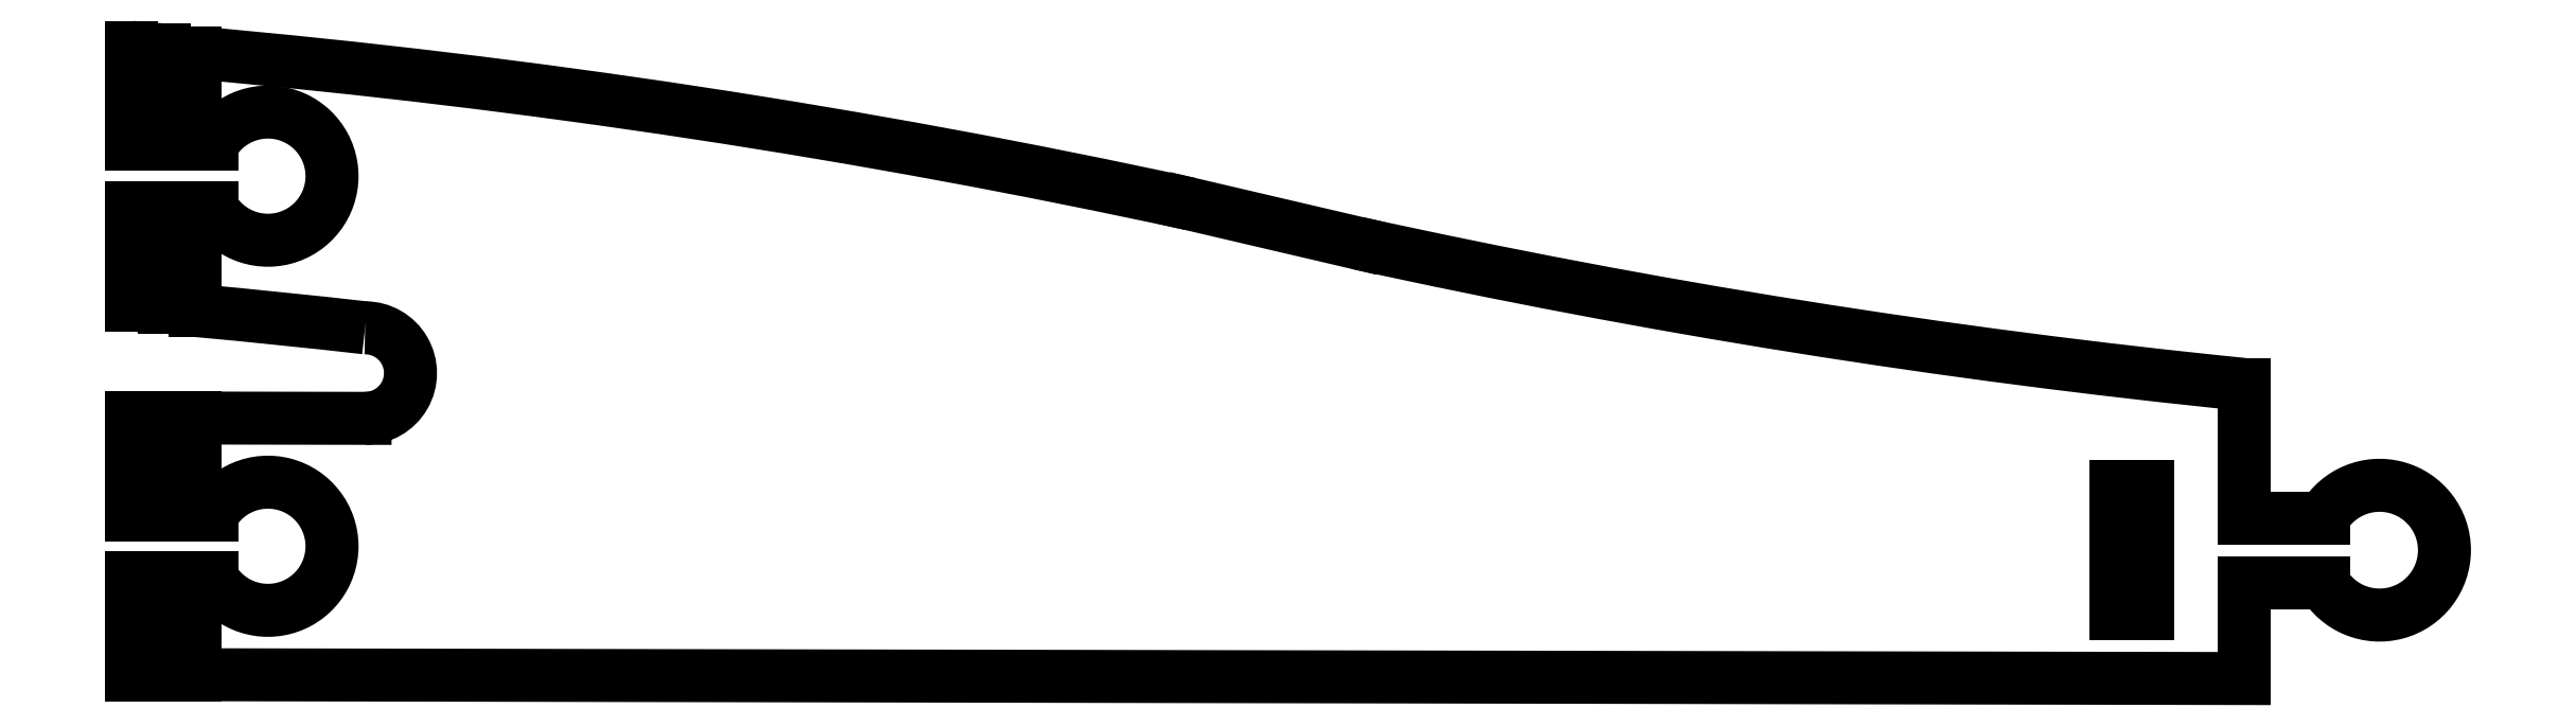
<metadata>
{"format":"dxf","ext":"dxf","renderer":"ezdxf+matplotlib","layout":"modelspace","background":"white","min_lineweight":24,"dpi":150}
</metadata>
<code>
0
SECTION
2
ENTITIES
0
LINE
8
0
10
51.76
20
-7.731
30
0
11
53.71
21
-7.731
31
0
0
LINE
8
0
10
53.71
20
-7.731
30
0
11
53.71
21
-15.68
31
0
0
LINE
8
0
10
53.71
20
-15.68
30
0
11
51.76
21
-15.68
31
0
0
LINE
8
0
10
51.76
20
-15.68
30
0
11
51.76
21
-7.731
31
0
0
ARC
8
0
10
108.1
20
480.2
30
0
40
484
210
0
220
0
230
1
50
257.6
51
264.3
0
LINE
8
0
10
4.301
20
7.505
30
0
11
-6.138
21
9.946
31
0
0
ARC
8
0
10
-112.3
20
-478.8
30
0
40
500.1
210
0
220
-0
230
1
50
77.75
51
84.96
0
LINE
8
0
10
-68.29
20
19.4
30
0
11
-68.29
21
16.7
31
0
0
LINE
8
0
10
-68.29
20
16.7
30
0
11
-70.24
21
16.7
31
0
0
LINE
8
0
10
-70.24
20
16.7
30
0
11
-70.24
21
19.56
31
0
0
ARC
8
0
10
-112.3
20
-478.8
30
0
40
500.1
210
0
220
-0
230
1
50
85.18
51
85.42
0
LINE
8
0
10
-72.29
20
19.73
30
0
11
-72.29
21
13.65
31
0
0
LINE
8
0
10
-72.29
20
13.65
30
0
11
-67.25
21
13.65
31
0
0
ARC
8
0
10
-63.76
20
11.68
30
0
40
4.006
210
0
220
0
230
1
50
-150.5
51
150.5
0
LINE
8
0
10
-67.25
20
9.704
30
0
11
-72.29
21
9.704
31
0
0
LINE
8
0
10
-72.29
20
9.704
30
0
11
-72.29
21
3.63
31
0
0
ARC
8
0
10
-112.3
20
-478.8
30
0
40
484.1
210
0
220
-0
230
1
50
85.02
51
85.26
0
LINE
8
0
10
-70.24
20
3.455
30
0
11
-70.24
21
6.654
31
0
0
LINE
8
0
10
-70.24
20
6.654
30
0
11
-68.29
21
6.654
31
0
0
LINE
8
0
10
-68.29
20
6.654
30
0
11
-68.29
21
3.282
31
0
0
ARC
8
0
10
-112.3
20
-478.8
30
0
40
484.1
210
0
220
-0
230
1
50
83.53
51
84.79
0
ARC
8
0
10
-57.68
20
-0.6327
30
0
40
2.83
210
0
220
0
230
1
50
-90.11
51
90.14
0
LINE
8
0
10
-57.69
20
-3.463
30
0
11
-68.29
21
-3.443
31
0
0
LINE
8
0
10
-68.29
20
-3.443
30
0
11
-68.29
21
-6.436
31
0
0
LINE
8
0
10
-68.29
20
-6.436
30
0
11
-70.24
21
-6.436
31
0
0
LINE
8
0
10
-70.24
20
-6.436
30
0
11
-70.24
21
-3.439
31
0
0
LINE
8
0
10
-70.24
20
-3.439
30
0
11
-72.29
21
-3.435
31
0
0
LINE
8
0
10
-72.29
20
-3.435
30
0
11
-72.29
21
-9.486
31
0
0
LINE
8
0
10
-72.29
20
-9.486
30
0
11
-67.25
21
-9.486
31
0
0
ARC
8
0
10
-63.76
20
-11.46
30
0
40
4.006
210
0
220
0
230
1
50
-150.5
51
150.5
0
LINE
8
0
10
-67.25
20
-13.44
30
0
11
-72.29
21
-13.44
31
0
0
LINE
8
0
10
-72.29
20
-13.44
30
0
11
-72.29
21
-19.49
31
0
0
LINE
8
0
10
-72.29
20
-19.49
30
0
11
-70.24
21
-19.49
31
0
0
LINE
8
0
10
-70.24
20
-19.49
30
0
11
-70.24
21
-16.49
31
0
0
LINE
8
0
10
-70.24
20
-16.49
30
0
11
-68.29
21
-16.49
31
0
0
LINE
8
0
10
-68.29
20
-16.49
30
0
11
-68.29
21
-19.49
31
0
0
LINE
8
0
10
-68.29
20
-19.49
30
0
11
59.76
21
-19.73
31
0
0
LINE
8
0
10
59.76
20
-19.73
30
0
11
59.76
21
-13.73
31
0
0
LINE
8
0
10
59.76
20
-13.73
30
0
11
64.72
21
-13.73
31
0
0
ARC
8
0
10
68.23
20
-11.71
30
0
40
4.056
210
0
220
0
230
1
50
-150
51
150
0
LINE
8
0
10
64.72
20
-9.681
30
0
11
59.76
21
-9.681
31
0
0
LINE
8
0
10
59.76
20
-9.681
30
0
11
59.76
21
-1.343
31
0
0
ENDSEC
0
EOF

</code>
